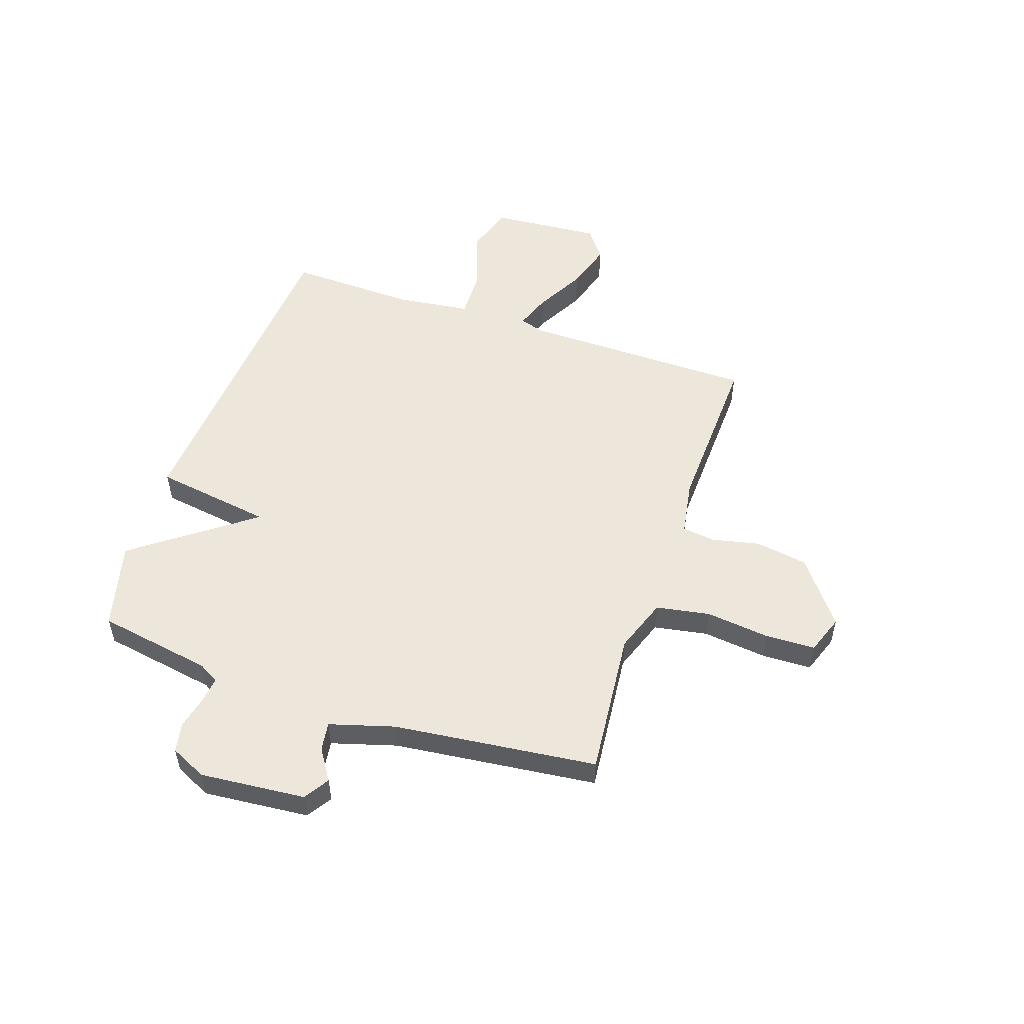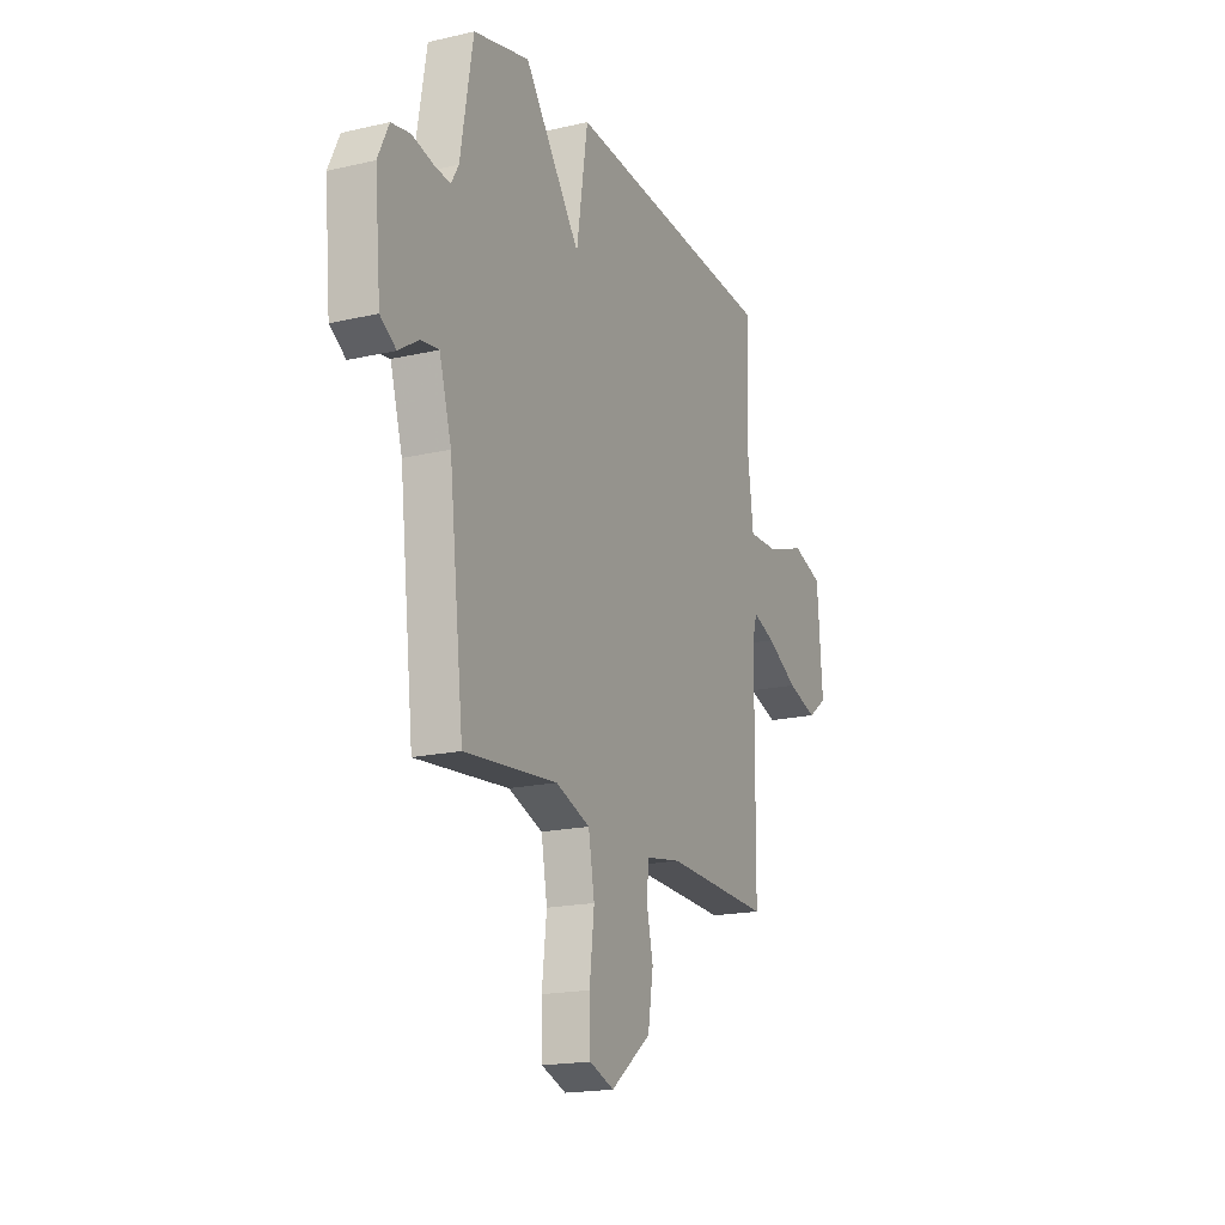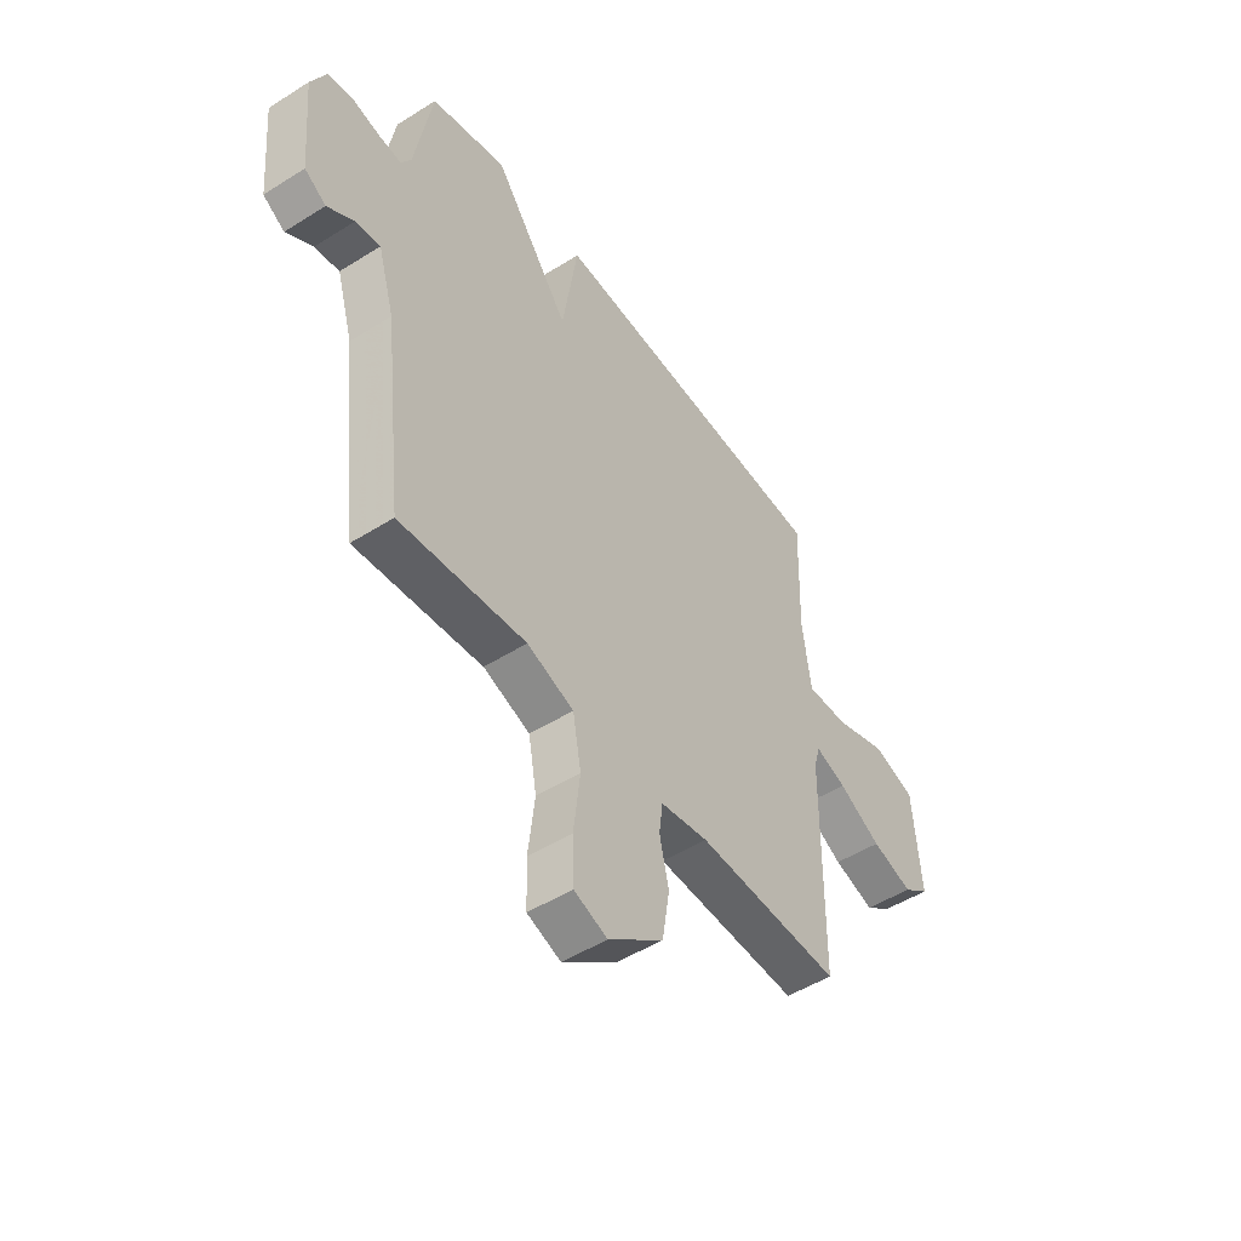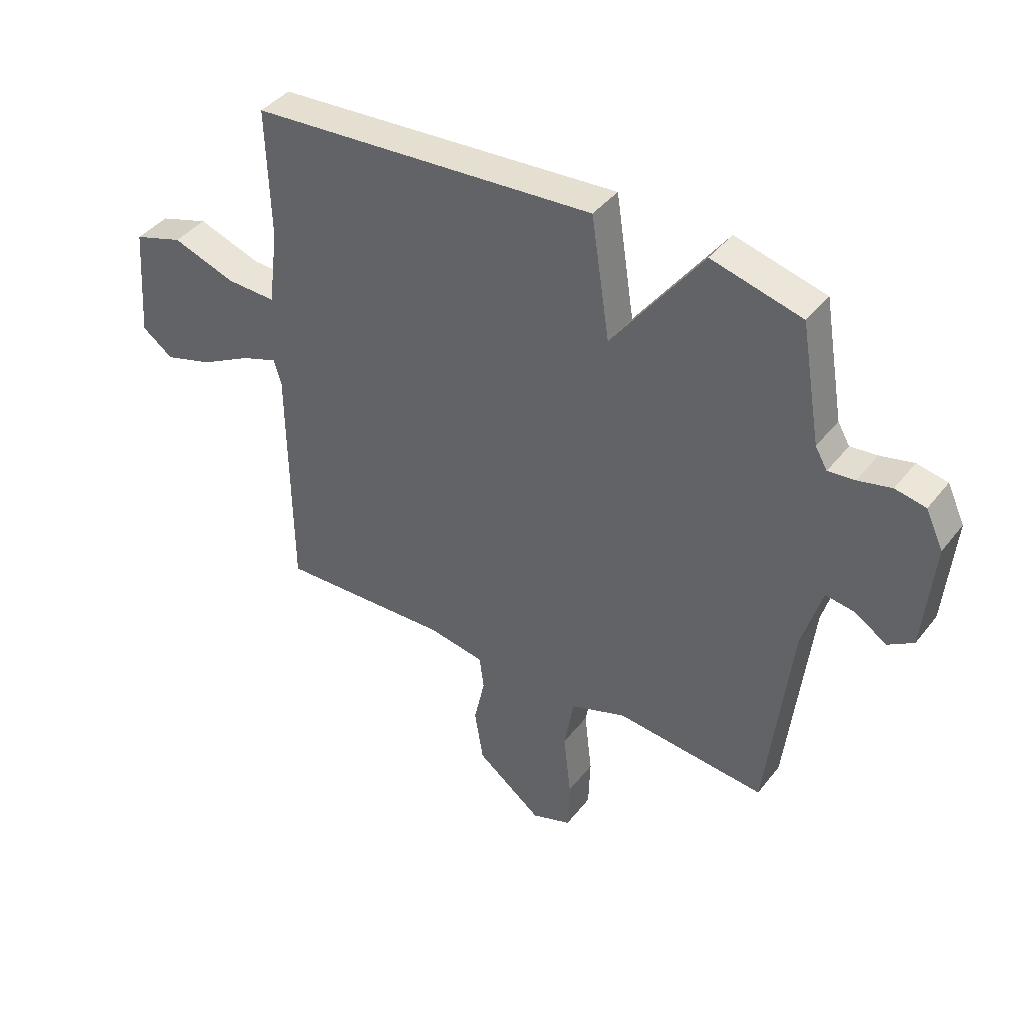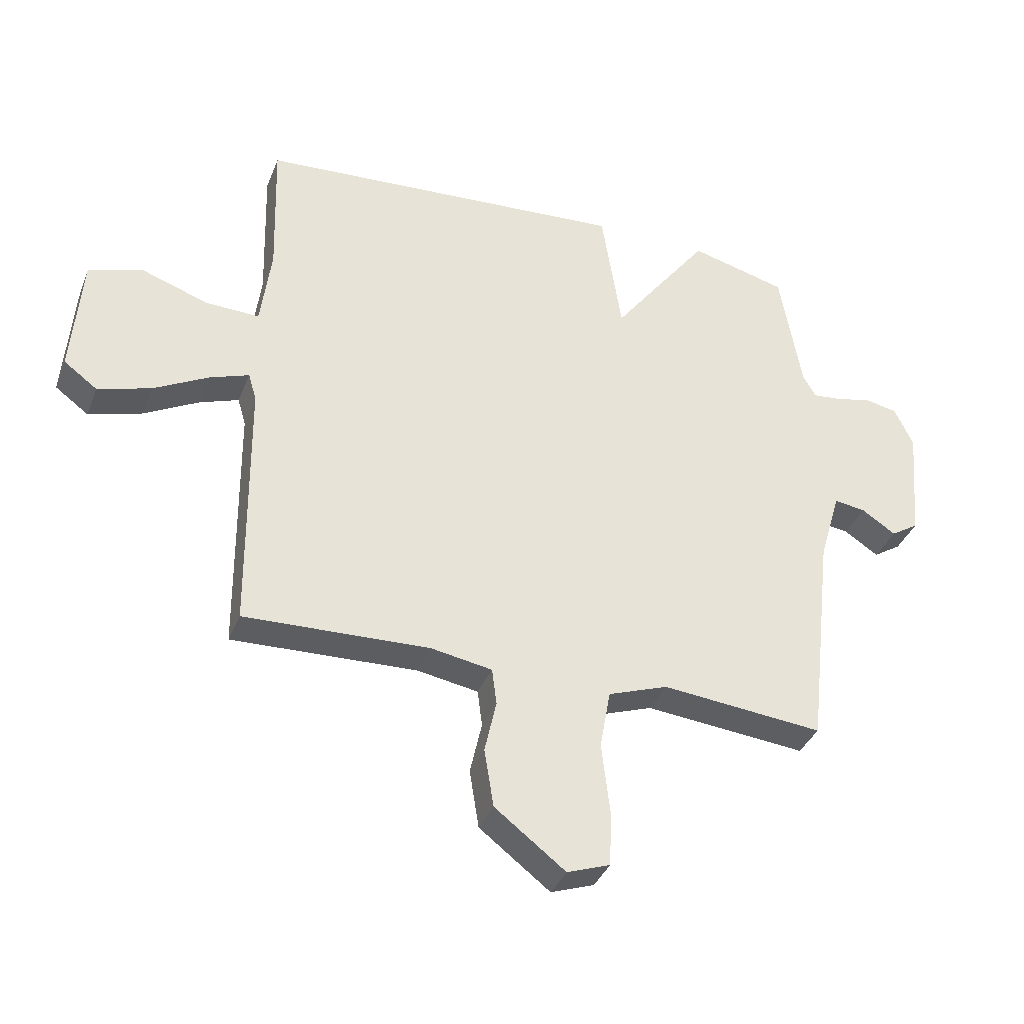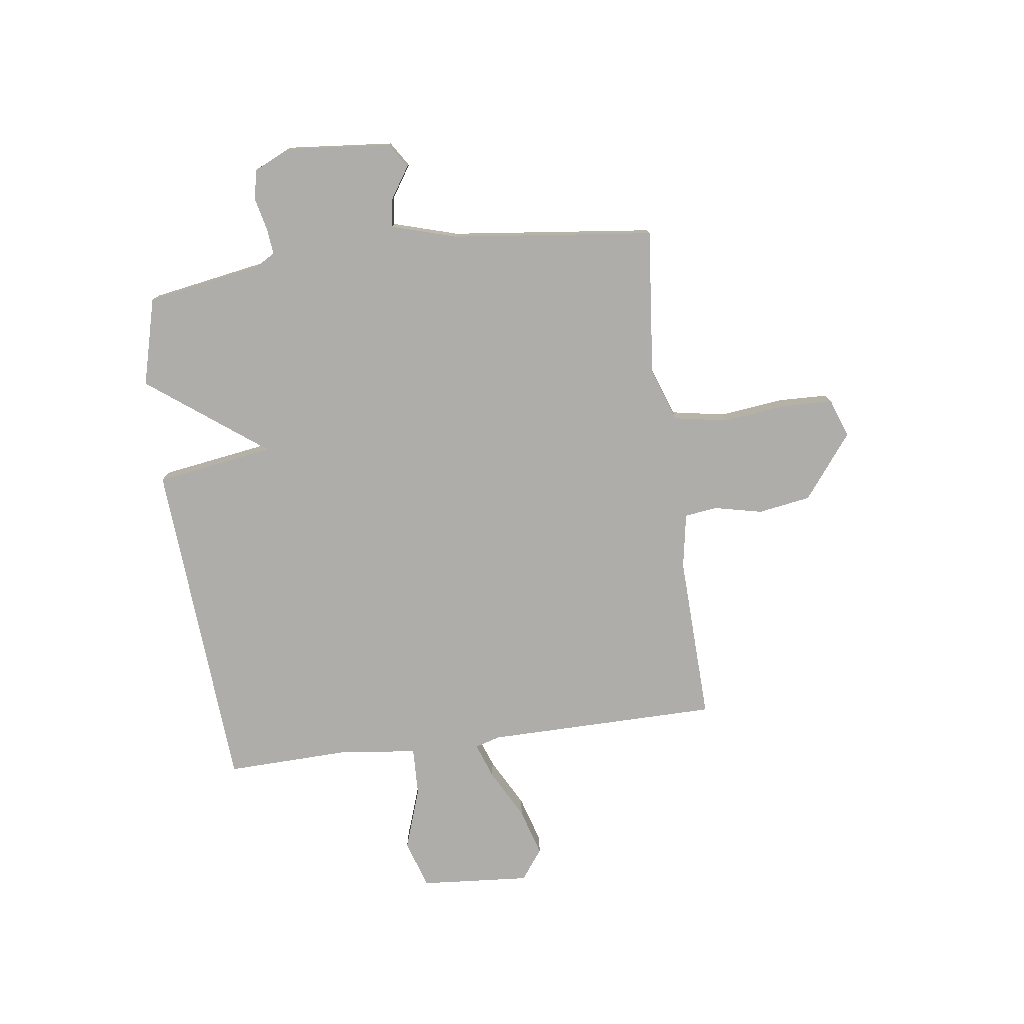
<metadata>
{"format":"obj","ext":"obj","renderer":"f3d","projection":"perspective","resolution":1024,"background":"white","views":[{"elev":52.7,"azim":108.8,"up":"+Y"},{"elev":-18.4,"azim":114.0,"up":"+Z"},{"elev":-49.7,"azim":124.8,"up":"+Z"},{"elev":41.1,"azim":34.5,"up":"+Z"},{"elev":-36.7,"azim":-20.0,"up":"+Z"},{"elev":-77.2,"azim":97.6,"up":"+Y"}]}
</metadata>
<code>
v 0.5 0.07 -0.5
v 0.225 0.07 -0.473
v 0.123 0.07 -0.509
v 0.105 0.07 -0.61
v 0.119 0.07 -0.73
v 0.116 0.07 -0.824
v 0.043 0.07 -0.85
v -0.077 0.07 -0.758
v -0.093 0.07 -0.659
v -0.073 0.07 -0.569
v -0.081 0.07 -0.507
v -0.185 0.07 -0.489
v -0.5 0.07 -0.5
v -0.504 0.07 -0.061
v -0.518 0.07 -0.014
v -0.585 0.07 -0.038
v -0.678 0.07 -0.088
v -0.768 0.07 -0.115
v -0.825 0.07 -0.073
v -0.809 0.07 0.134
v -0.718 0.07 0.163
v -0.602 0.07 0.123
v -0.511 0.07 0.12
v -0.493 0.07 0.259
v -0.5 0.07 0.5
v 0.135 0.07 0.543
v 0.169 0.07 0.321
v 0.335 0.07 0.543
v 0.5 0.07 0.5
v 0.537 0.07 0.284
v 0.559 0.07 0.246
v 0.608 0.07 0.251
v 0.669 0.07 0.265
v 0.725 0.07 0.254
v 0.757 0.07 0.186
v 0.739 0.07 -0.012
v 0.692 0.07 -0.042
v 0.634 0.07 -0.004
v 0.58 0.07 0.004
v 0.544 0.07 -0.118
v 0.5 0 -0.5
v 0.225 0 -0.473
v 0.123 0 -0.509
v 0.105 0 -0.61
v 0.119 0 -0.73
v 0.116 0 -0.824
v 0.043 0 -0.85
v -0.077 0 -0.758
v -0.093 0 -0.659
v -0.073 0 -0.569
v -0.081 0 -0.507
v -0.185 0 -0.489
v -0.5 0 -0.5
v -0.504 0 -0.061
v -0.518 0 -0.014
v -0.585 0 -0.038
v -0.678 0 -0.088
v -0.768 0 -0.115
v -0.825 0 -0.073
v -0.809 0 0.134
v -0.718 0 0.163
v -0.602 0 0.123
v -0.511 0 0.12
v -0.493 0 0.259
v -0.5 0 0.5
v 0.135 0 0.543
v 0.169 0 0.321
v 0.335 0 0.543
v 0.5 0 0.5
v 0.537 0 0.284
v 0.559 0 0.246
v 0.608 0 0.251
v 0.669 0 0.265
v 0.725 0 0.254
v 0.757 0 0.186
v 0.739 0 -0.012
v 0.692 0 -0.042
v 0.634 0 -0.004
v 0.58 0 0.004
v 0.544 0 -0.118
f 36 37 38
f 35 36 38
f 34 35 38
f 33 34 38
f 32 33 38
f 31 32 38 39
f 30 31 39 40
f 40 1 2
f 30 40 2
f 29 30 2
f 28 29 2
f 27 28 2
f 27 2 3
f 26 27 3
f 25 26 3
f 24 25 3
f 20 21 22
f 19 20 22
f 18 19 22
f 17 18 22
f 16 17 22
f 15 16 22 23
f 24 3 4
f 23 24 4
f 15 23 4
f 14 15 4
f 8 9 10
f 7 8 10
f 6 7 10
f 5 6 10
f 4 5 10
f 4 10 11
f 14 4 11
f 12 13 14
f 11 12 14
f 78 77 76
f 78 76 75
f 78 75 74
f 78 74 73
f 78 73 72
f 79 78 72 71
f 80 79 71 70
f 42 41 80
f 42 80 70
f 42 70 69
f 42 69 68
f 42 68 67
f 43 42 67
f 43 67 66
f 43 66 65
f 43 65 64
f 62 61 60
f 62 60 59
f 62 59 58
f 62 58 57
f 62 57 56
f 63 62 56 55
f 44 43 64
f 44 64 63
f 44 63 55
f 44 55 54
f 50 49 48
f 50 48 47
f 50 47 46
f 50 46 45
f 50 45 44
f 51 50 44
f 51 44 54
f 54 53 52
f 54 52 51
f 1 41 42 2
f 2 42 43 3
f 3 43 44 4
f 4 44 45 5
f 5 45 46 6
f 6 46 47 7
f 7 47 48 8
f 8 48 49 9
f 9 49 50 10
f 10 50 51 11
f 11 51 52 12
f 12 52 53 13
f 13 53 54 14
f 14 54 55 15
f 15 55 56 16
f 16 56 57 17
f 17 57 58 18
f 18 58 59 19
f 19 59 60 20
f 20 60 61 21
f 21 61 62 22
f 22 62 63 23
f 23 63 64 24
f 24 64 65 25
f 25 65 66 26
f 26 66 67 27
f 27 67 68 28
f 28 68 69 29
f 29 69 70 30
f 30 70 71 31
f 31 71 72 32
f 32 72 73 33
f 33 73 74 34
f 34 74 75 35
f 35 75 76 36
f 36 76 77 37
f 37 77 78 38
f 38 78 79 39
f 39 79 80 40
f 40 80 41 1

</code>
